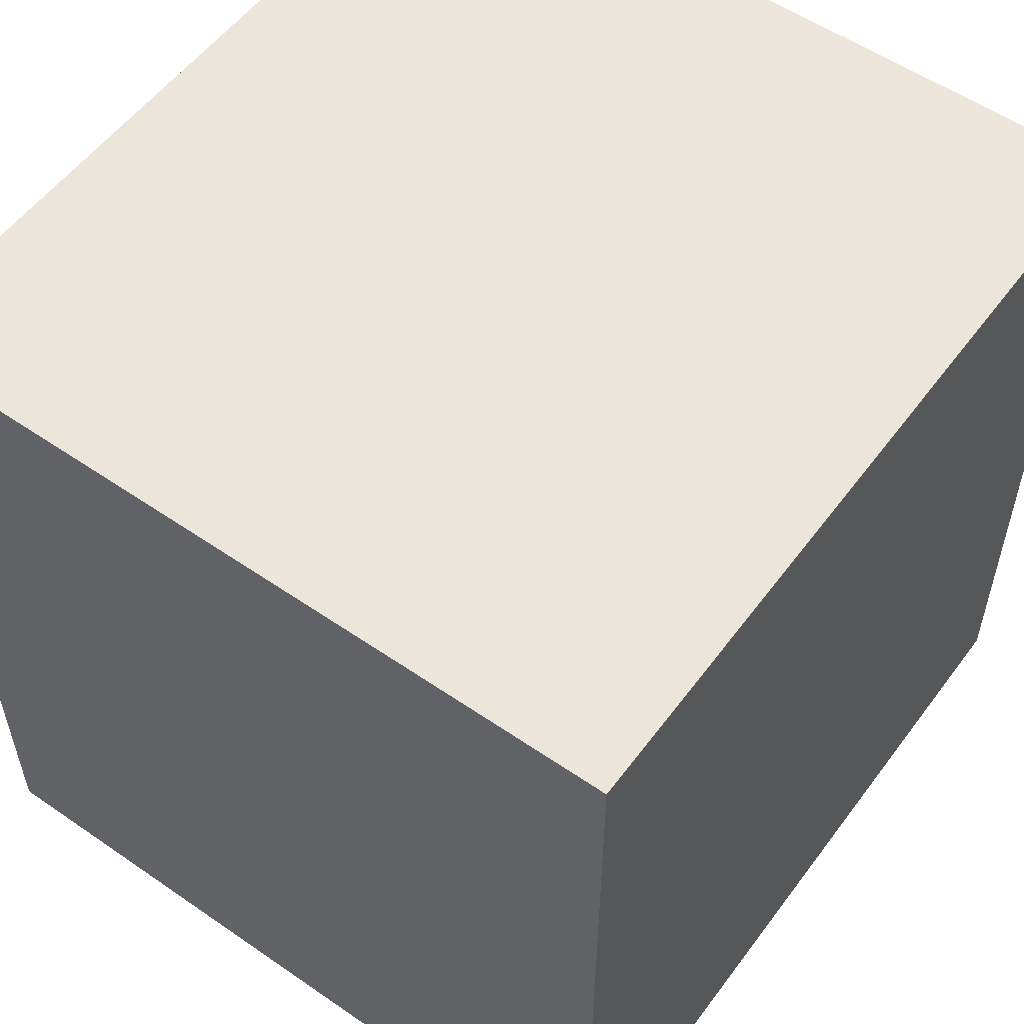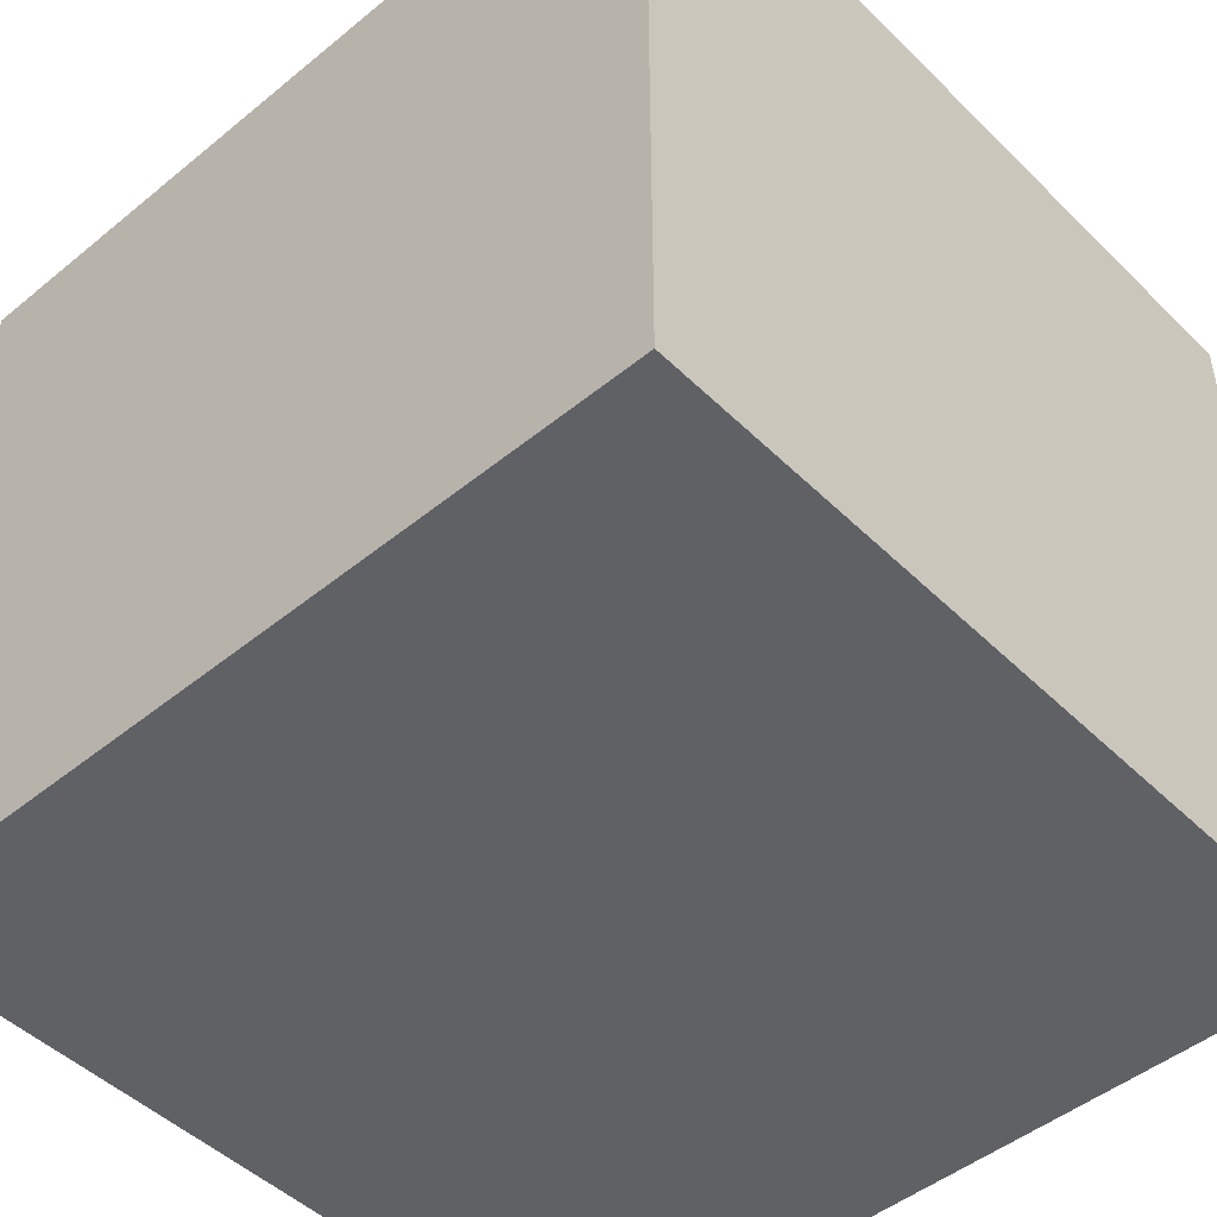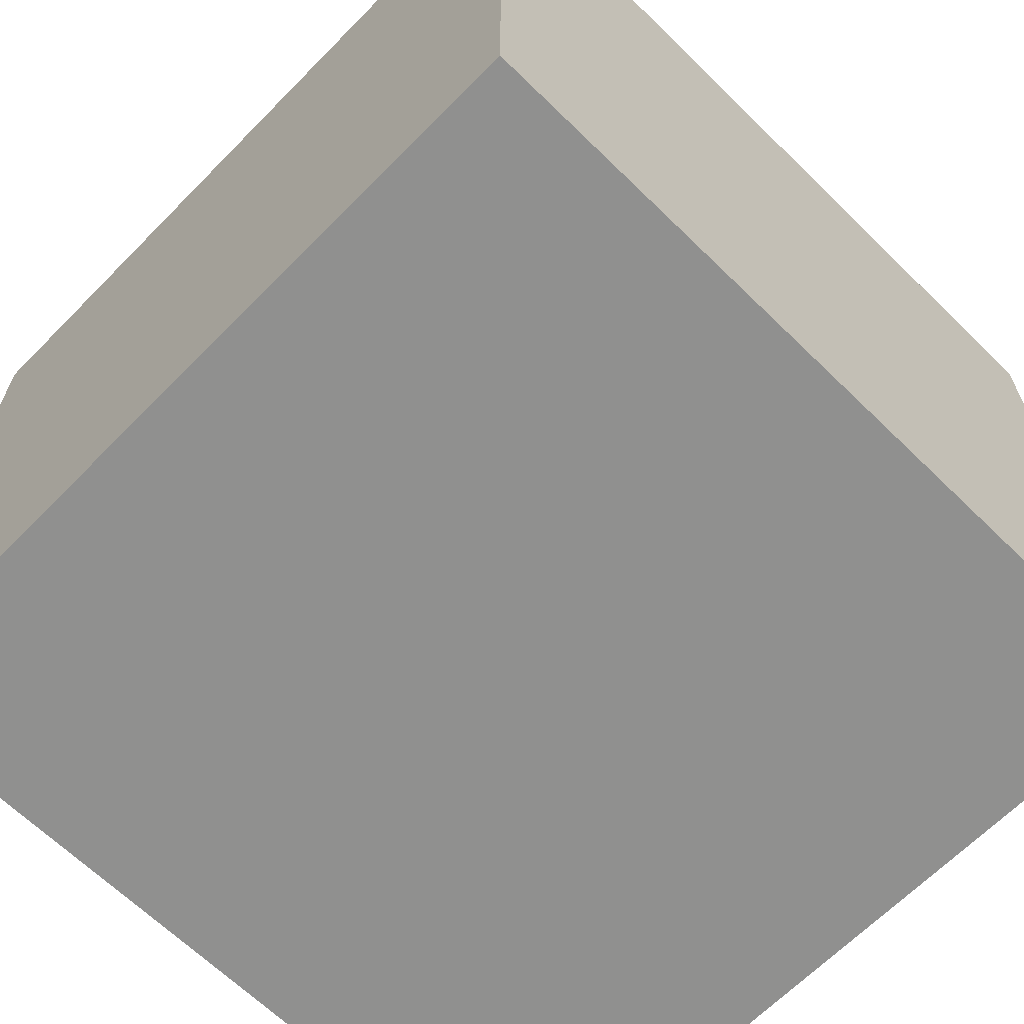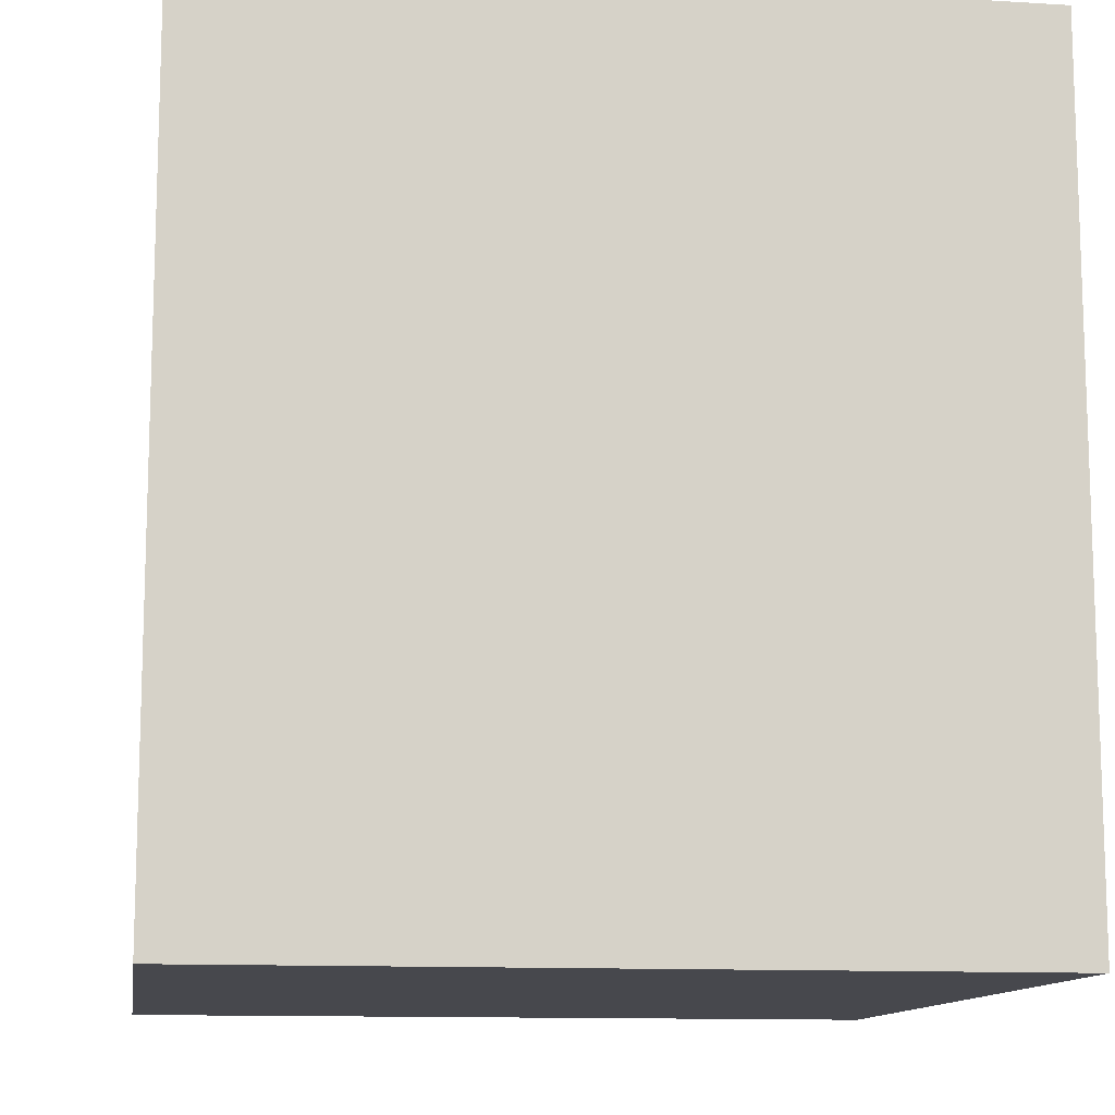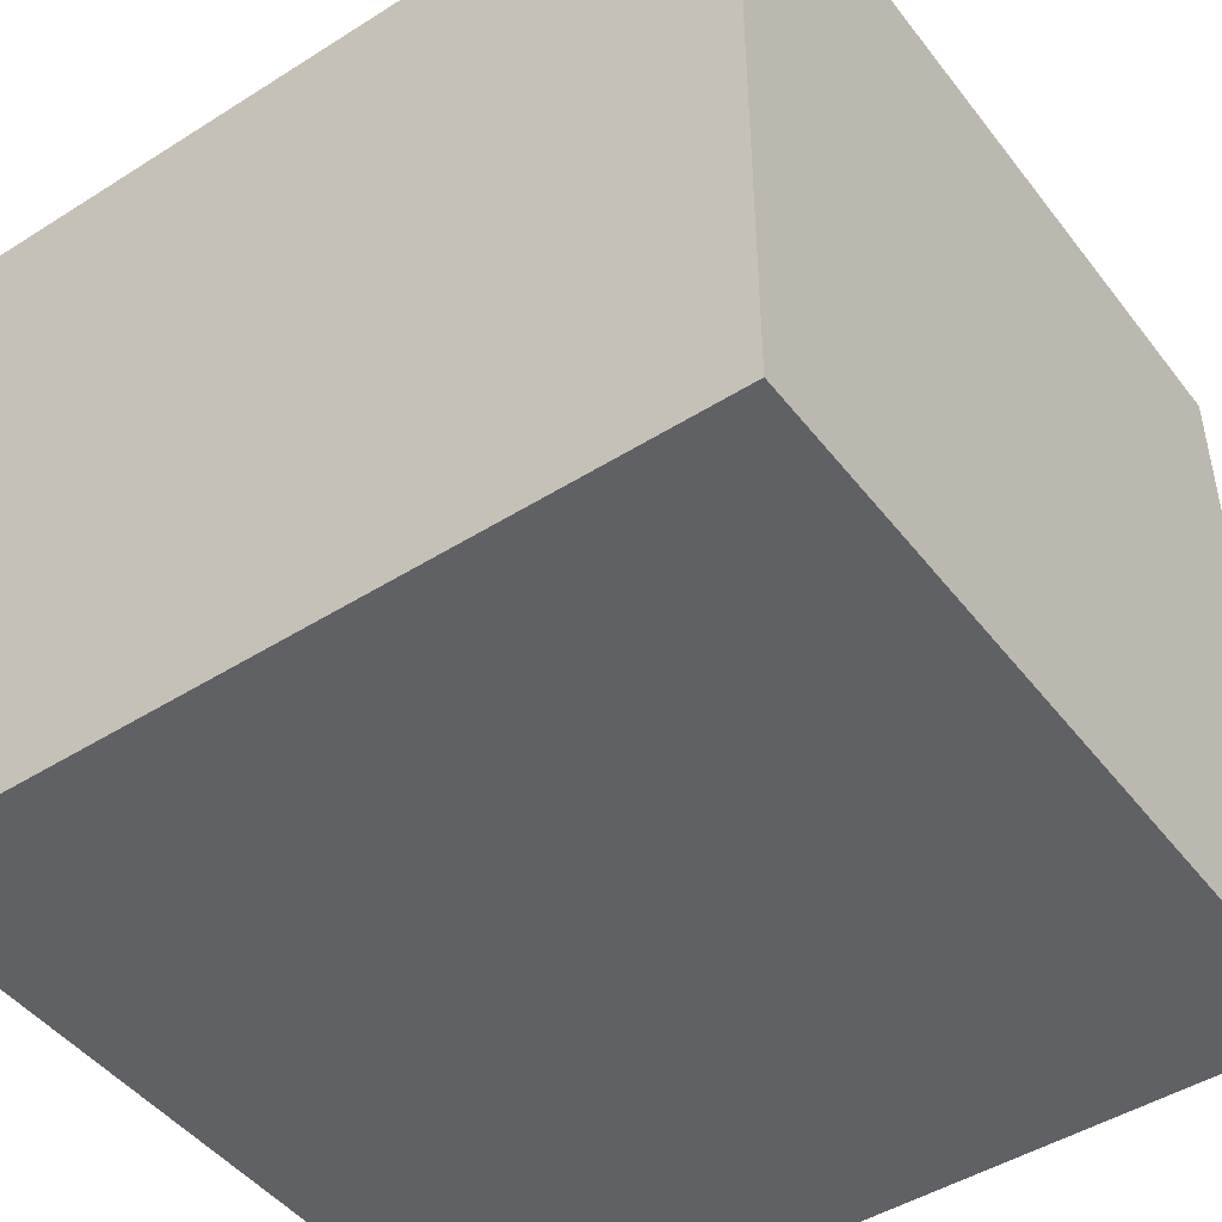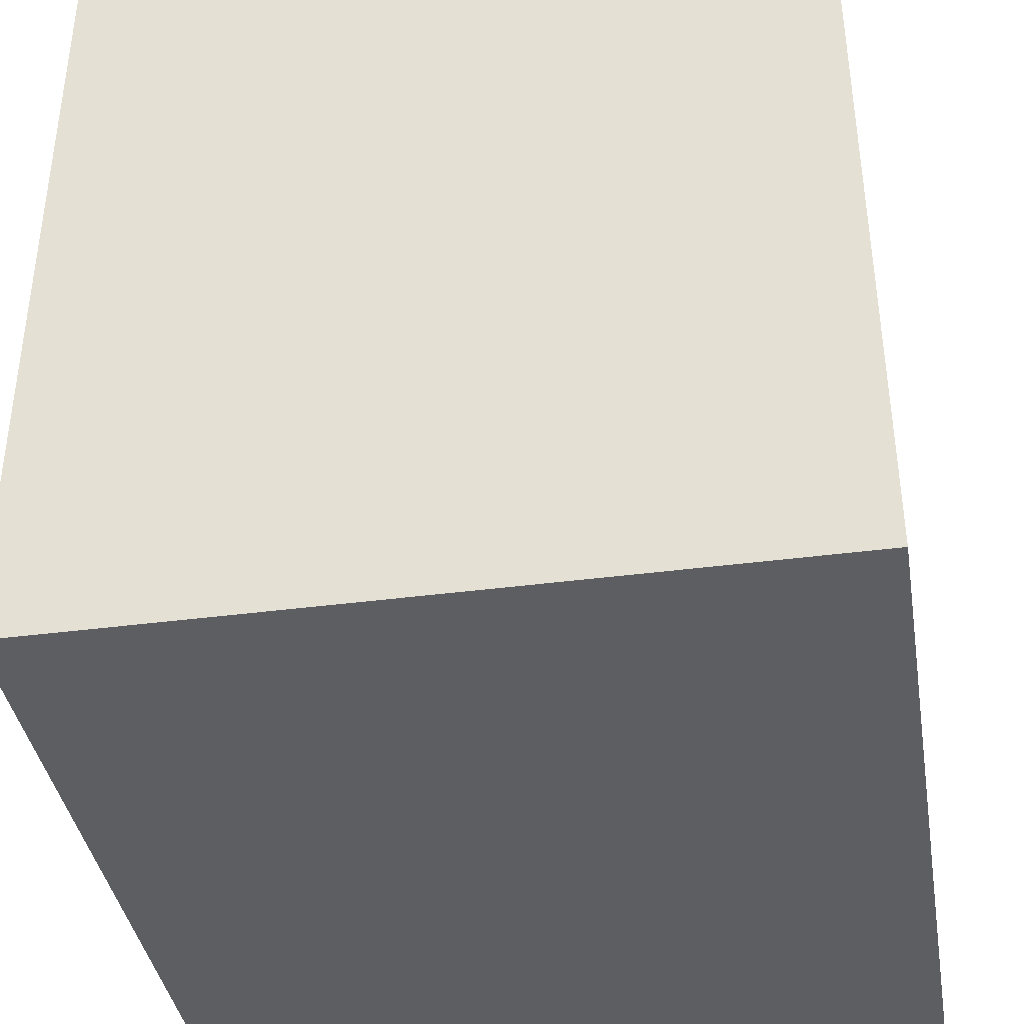
<metadata>
{"format":"obj","ext":"obj","renderer":"f3d","projection":"perspective","resolution":1024,"background":"white","views":[{"elev":55.2,"azim":-54.0,"up":"+Z"},{"elev":-47.8,"azim":132.5,"up":"+Y"},{"elev":-65.5,"azim":45.5,"up":"+Y"},{"elev":-11.9,"azim":-98.4,"up":"+Z"},{"elev":-46.8,"azim":125.6,"up":"+Y"},{"elev":-39.1,"azim":-80.6,"up":"+Z"}]}
</metadata>
<code>
g Eye_LL
v -0.008055 -0.007665 0
v 0.008055 -0.007665 0
v 0.008055 0.007665 0
v -0.008055 0.007665 0
v -0.008055 -0.007665 0.01637
v -0.008055 0.007665 0.01637
v 0.008055 0.007665 0.01637
v 0.008055 -0.007665 0.01637
v -0.008055 -0.007665 0
v -0.008055 -0.007665 0.01637
v 0.008055 -0.007665 0.01637
v 0.008055 -0.007665 0
v 0.008055 -0.007665 0
v 0.008055 -0.007665 0.01637
v 0.008055 0.007665 0.01637
v 0.008055 0.007665 0
v 0.008055 0.007665 0
v 0.008055 0.007665 0.01637
v -0.008055 0.007665 0.01637
v -0.008055 0.007665 0
v -0.008055 0.007665 0
v -0.008055 0.007665 0.01637
v -0.008055 -0.007665 0.01637
v -0.008055 -0.007665 0
g Eye_LL_0
f 3 2 1
f 4 3 1
f 7 6 5
f 8 7 5
f 11 10 9
f 12 11 9
f 15 14 13
f 16 15 13
f 19 18 17
f 20 19 17
f 23 22 21
f 24 23 21

</code>
